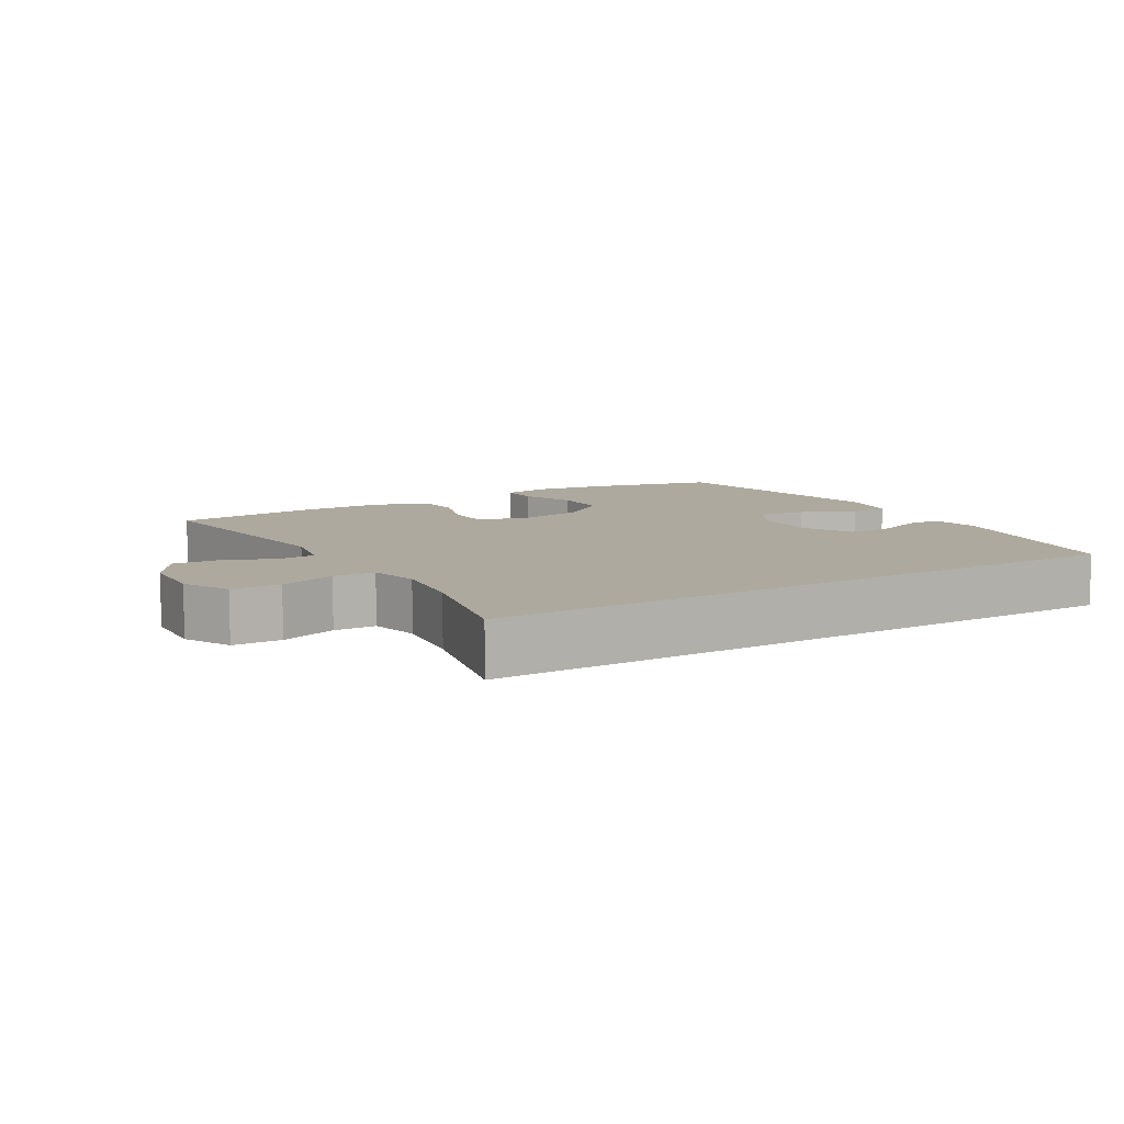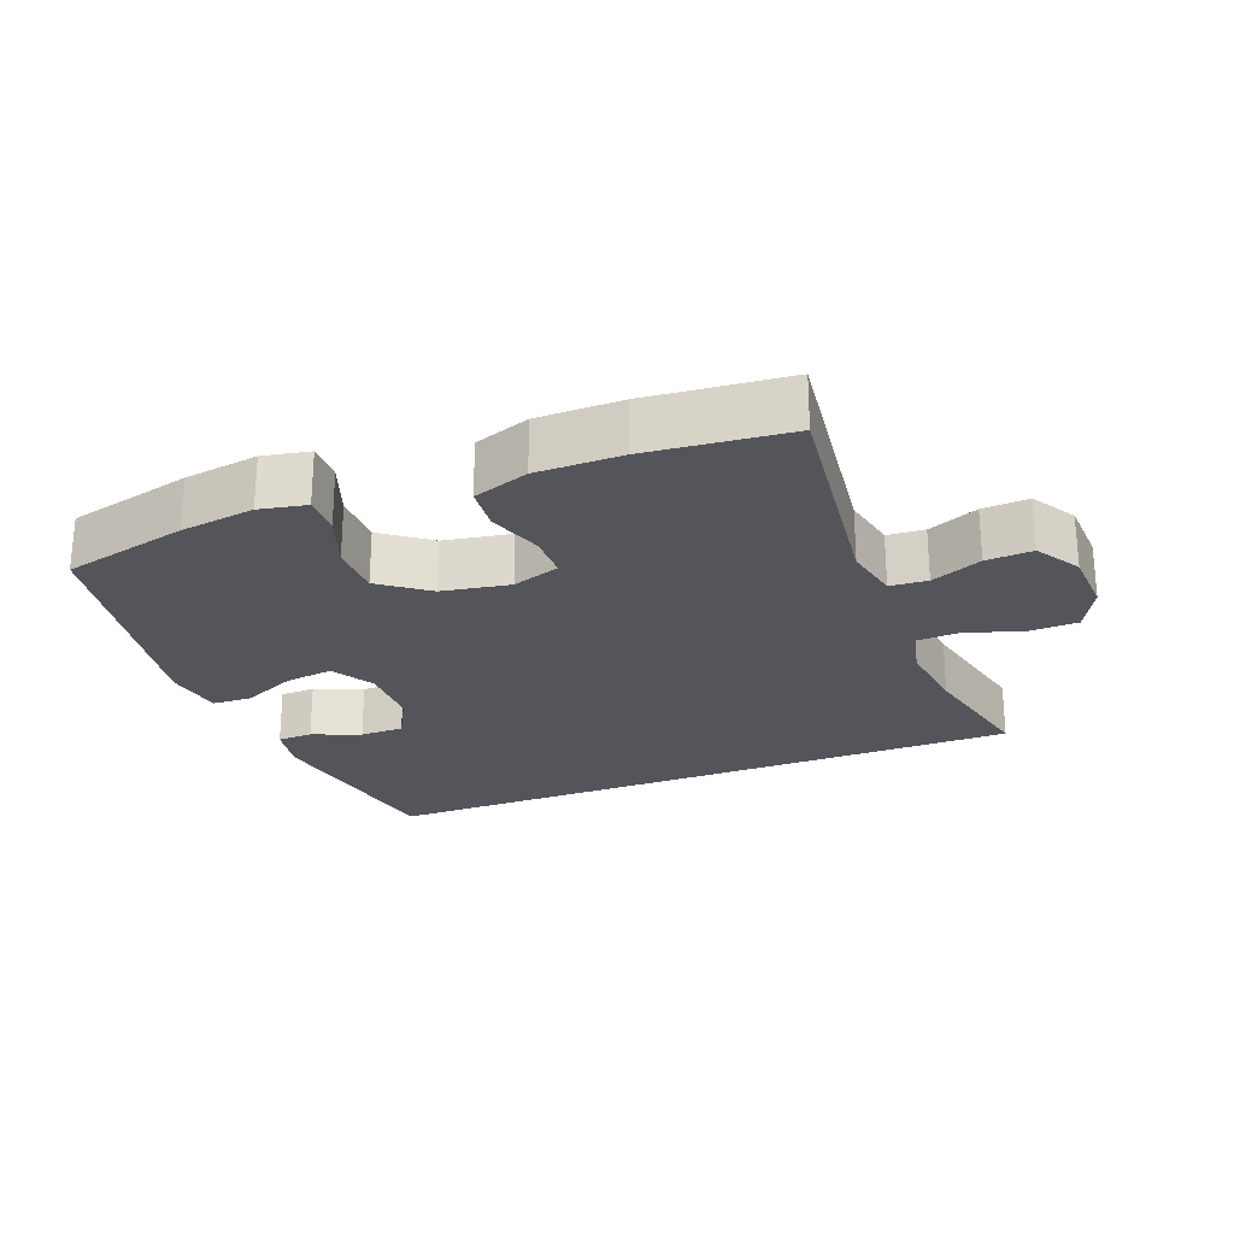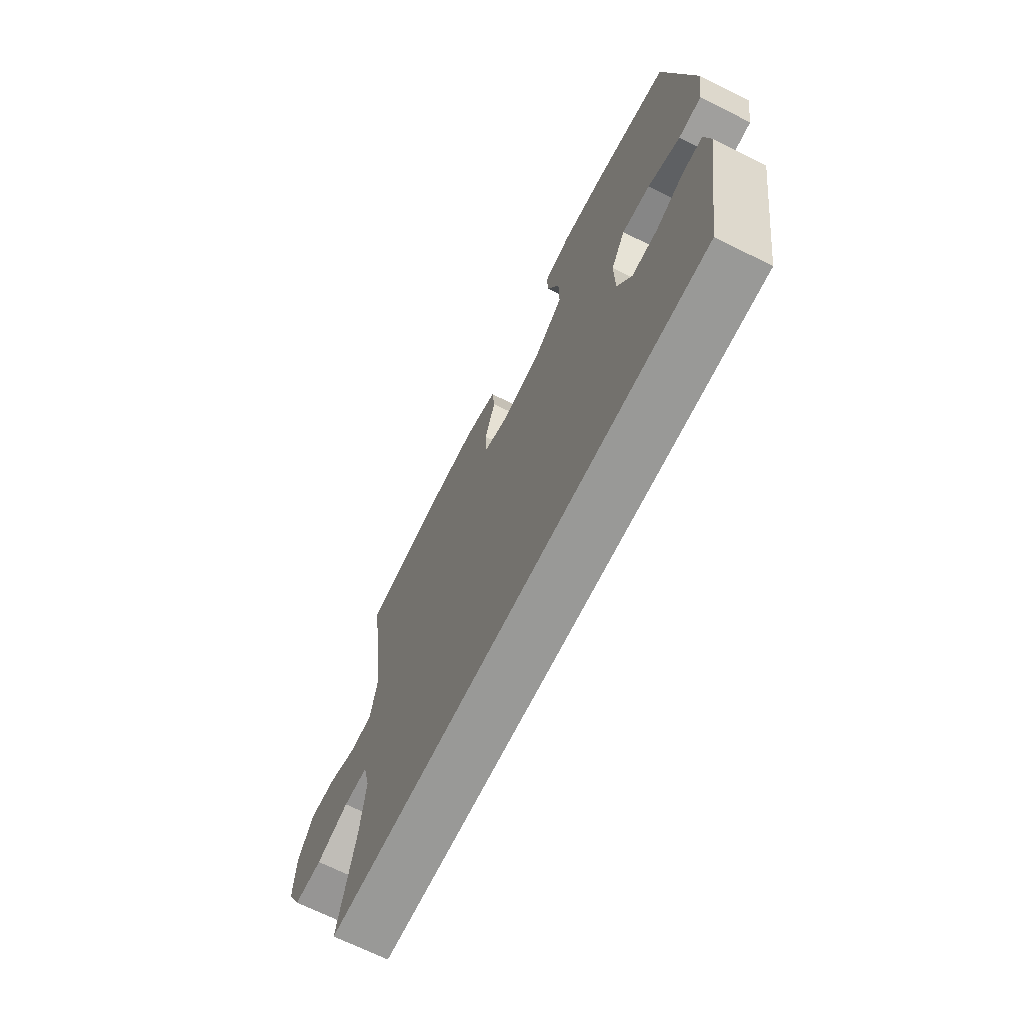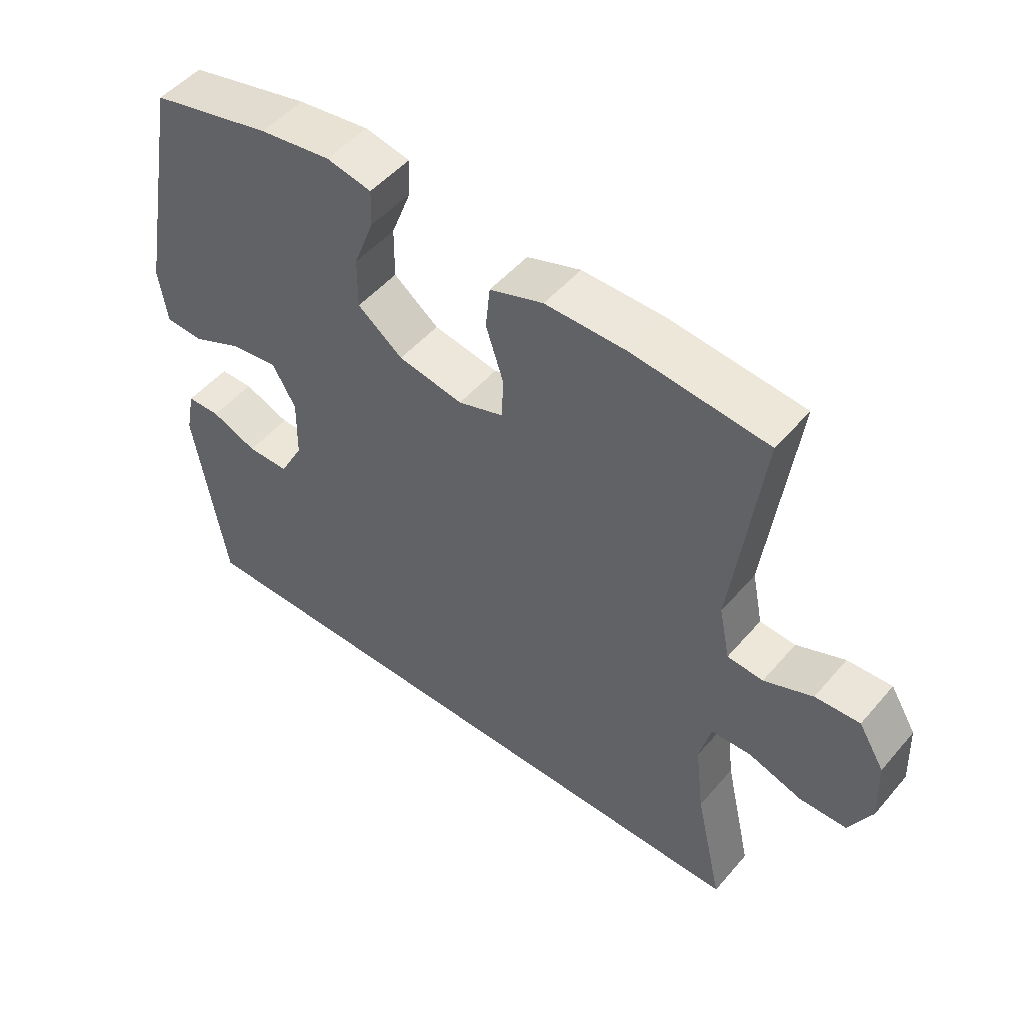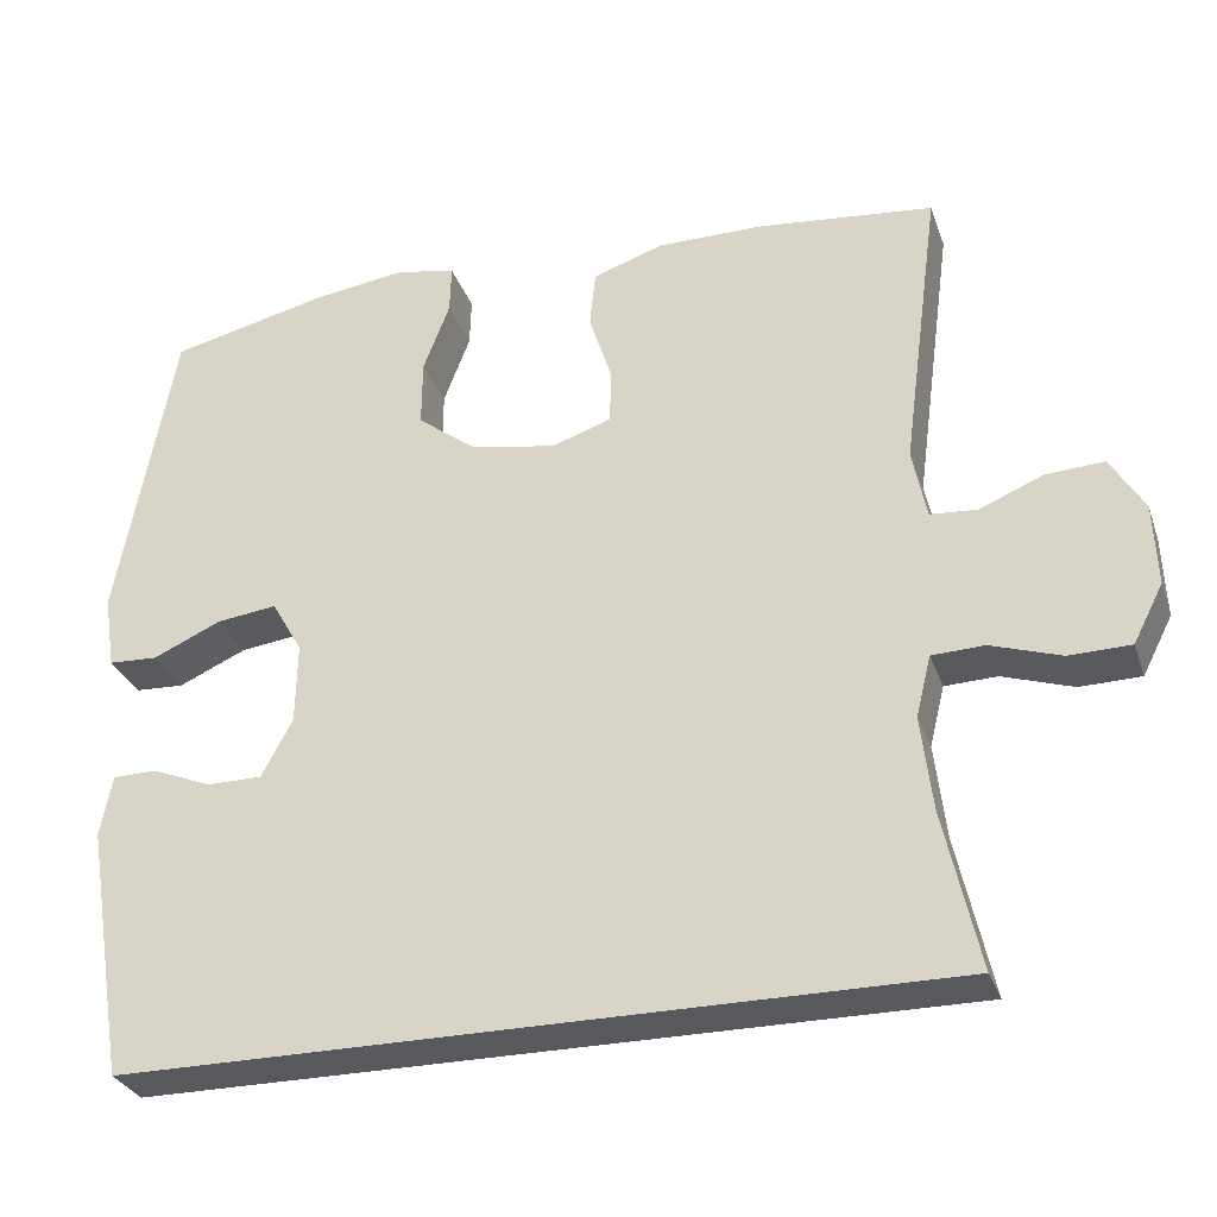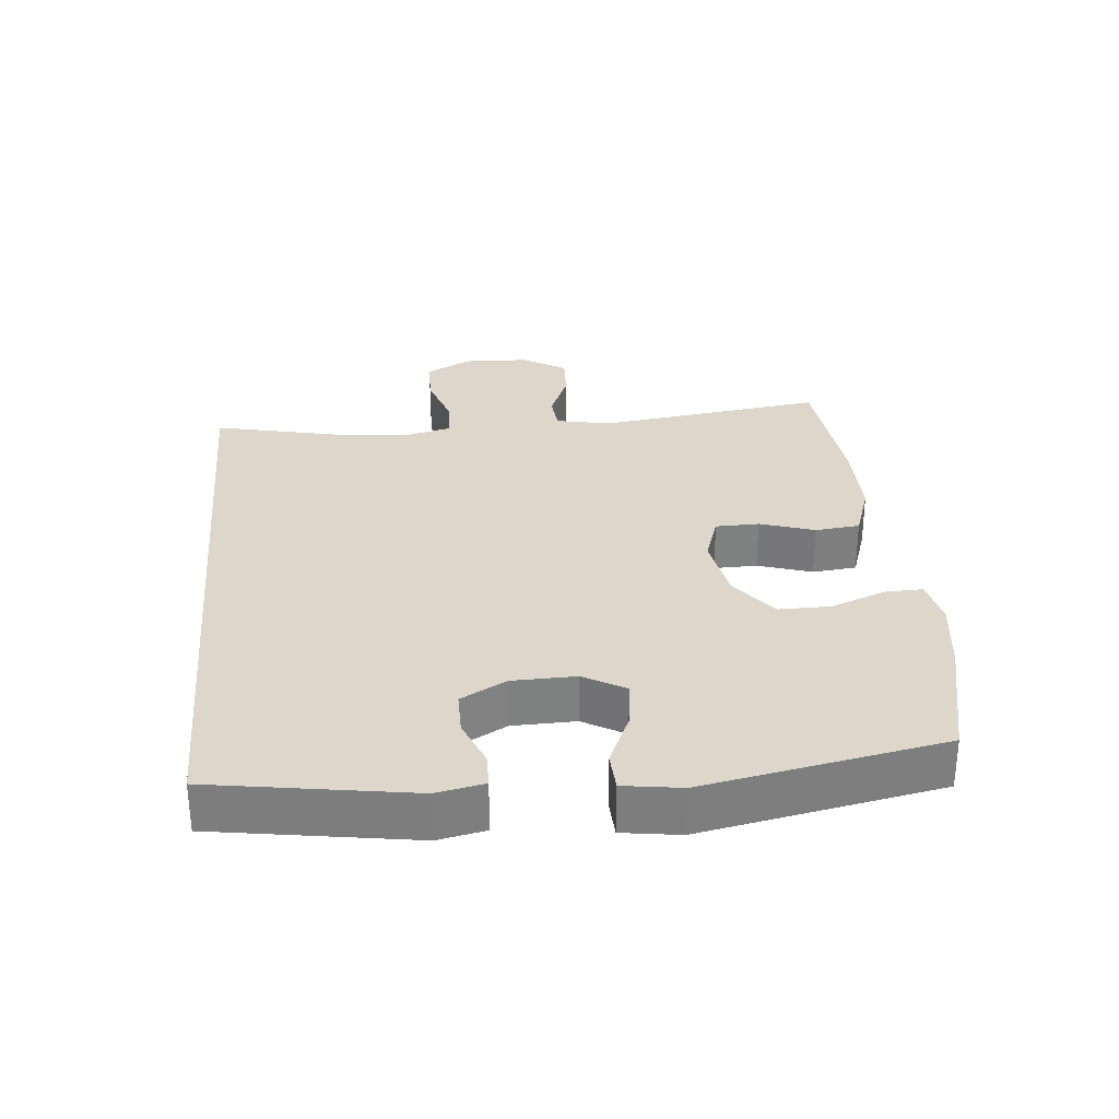
<metadata>
{"format":"obj","ext":"obj","renderer":"f3d","projection":"perspective","resolution":1024,"background":"white","views":[{"elev":9.1,"azim":149.3,"up":"+Y"},{"elev":-24.9,"azim":21.5,"up":"+Y"},{"elev":-68.8,"azim":-116.5,"up":"+Z"},{"elev":50.1,"azim":38.9,"up":"+Z"},{"elev":-30.1,"azim":17.5,"up":"+Z"},{"elev":30.5,"azim":-95.5,"up":"+Y"}]}
</metadata>
<code>
o path132
v 0.442 0.0375 -0.3064
v 0.4282 0.0375 -0.1911
v 0.4465 0.0375 -0.1167
v 0.5104 0.0375 -0.1143
v 0.5962 0.0375 -0.1423
v 0.6709 0.0375 -0.1406
v 0.7073 0.0375 -0.06954
v 0.7031 0.0375 0.03026
v 0.6618 0.0375 0.09807
v 0.591 0.0375 0.09406
v 0.5136 0.0375 0.06194
v 0.4566 0.0375 0.0663
v 0.4392 0.0375 0.1517
v 0.4854 0.0375 0.5019
v 0.2699 0.0375 0.524
v 0.1406 0.0375 0.5242
v 0.05524 0.0375 0.4949
v 0.04822 0.0375 0.4262
v 0.07575 0.0375 0.3421
v 0.07438 0.0375 0.2749
v 0.001595 0.0375 0.2505
v -0.1017 0.0375 0.2689
v -0.1736 0.0375 0.3238
v -0.1729 0.0375 0.4053
v -0.1408 0.0375 0.4893
v -0.1389 0.0375 0.5483
v -0.2105 0.0375 0.5629
v -0.3243 0.0375 0.547
v -0.5166 0.0375 0.5019
v -0.5858 0.0375 0.1328
v -0.5725 0.0375 0.04356
v -0.5127 0.0375 0.04069
v -0.4297 0.0375 0.07767
v -0.3563 0.0375 0.08689
v -0.3191 0.0375 0.02228
v -0.321 0.0375 -0.07591
v -0.3588 0.0375 -0.1459
v -0.4254 0.0375 -0.1461
v -0.4985 0.0375 -0.1167
v -0.5517 0.0375 -0.1177
v -0.5663 0.0375 -0.1914
v -0.5166 0.0375 -0.4998
v 0.4854 0.0375 -0.4998
v 0.442 -0.0375 -0.3064
v 0.4282 -0.0375 -0.1911
v 0.4465 -0.0375 -0.1167
v 0.5104 -0.0375 -0.1143
v 0.5962 -0.0375 -0.1423
v 0.6709 -0.0375 -0.1406
v 0.7073 -0.0375 -0.06954
v 0.7031 -0.0375 0.03026
v 0.6618 -0.0375 0.09807
v 0.591 -0.0375 0.09406
v 0.5136 -0.0375 0.06194
v 0.4566 -0.0375 0.0663
v 0.4392 -0.0375 0.1517
v 0.4854 -0.0375 0.5019
v 0.2699 -0.0375 0.524
v 0.1406 -0.0375 0.5242
v 0.05524 -0.0375 0.4949
v 0.04822 -0.0375 0.4262
v 0.07575 -0.0375 0.3421
v 0.07438 -0.0375 0.2749
v 0.001595 -0.0375 0.2505
v -0.1017 -0.0375 0.2689
v -0.1736 -0.0375 0.3238
v -0.1729 -0.0375 0.4053
v -0.1408 -0.0375 0.4893
v -0.1389 -0.0375 0.5483
v -0.2105 -0.0375 0.5629
v -0.3243 -0.0375 0.547
v -0.5166 -0.0375 0.5019
v -0.5858 -0.0375 0.1328
v -0.5725 -0.0375 0.04356
v -0.5127 -0.0375 0.04069
v -0.4297 -0.0375 0.07767
v -0.3563 -0.0375 0.08689
v -0.3191 -0.0375 0.02228
v -0.321 -0.0375 -0.07591
v -0.3588 -0.0375 -0.1459
v -0.4254 -0.0375 -0.1461
v -0.4985 -0.0375 -0.1167
v -0.5517 -0.0375 -0.1177
v -0.5663 -0.0375 -0.1914
v -0.5166 -0.0375 -0.4998
v 0.4854 -0.0375 -0.4998
v -0.5166 0.0375 -0.4998
v -0.5166 0.0375 -0.4998
v 0.4854 0.0375 -0.4998
v 0.4854 0.0375 -0.4998
v 0.442 0.0375 -0.3064
v -0.5663 0.0375 -0.1914
v 0.4282 0.0375 -0.1911
v -0.5517 0.0375 -0.1177
v -0.5517 0.0375 -0.1177
v -0.3588 0.0375 -0.1459
v -0.3588 0.0375 -0.1459
v -0.4254 0.0375 -0.1461
v 0.4465 0.0375 -0.1167
v 0.4465 0.0375 -0.1167
v -0.4985 0.0375 -0.1167
v -0.321 0.0375 -0.07591
v 0.5104 0.0375 -0.1143
v 0.5962 0.0375 -0.1423
v 0.6709 0.0375 -0.1406
v 0.6709 0.0375 -0.1406
v 0.7073 0.0375 -0.06954
v -0.3191 0.0375 0.02228
v 0.7031 0.0375 0.03026
v -0.3563 0.0375 0.08689
v -0.3563 0.0375 0.08689
v 0.6618 0.0375 0.09807
v 0.6618 0.0375 0.09807
v -0.5725 0.0375 0.04356
v -0.5725 0.0375 0.04356
v -0.5127 0.0375 0.04069
v -0.4297 0.0375 0.07767
v -0.5858 0.0375 0.1328
v 0.5136 0.0375 0.06194
v 0.4566 0.0375 0.0663
v 0.4566 0.0375 0.0663
v 0.591 0.0375 0.09406
v 0.4392 0.0375 0.1517
v 0.001595 0.0375 0.2505
v -0.1017 0.0375 0.2689
v 0.07438 0.0375 0.2749
v 0.07438 0.0375 0.2749
v -0.1736 0.0375 0.3238
v 0.07575 0.0375 0.3421
v -0.1729 0.0375 0.4053
v 0.04822 0.0375 0.4262
v -0.5166 0.0375 0.5019
v -0.5166 0.0375 0.5019
v -0.1408 0.0375 0.4893
v 0.05524 0.0375 0.4949
v 0.05524 0.0375 0.4949
v 0.4854 0.0375 0.5019
v 0.4854 0.0375 0.5019
v -0.1389 0.0375 0.5483
v -0.1389 0.0375 0.5483
v 0.1406 0.0375 0.5242
v 0.2699 0.0375 0.524
v -0.3243 0.0375 0.547
v -0.2105 0.0375 0.5629
v -0.5166 -0.0375 -0.4998
v -0.5166 -0.0375 -0.4998
v 0.4854 -0.0375 -0.4998
v 0.4854 -0.0375 -0.4998
v 0.442 -0.0375 -0.3064
v -0.5663 -0.0375 -0.1914
v 0.4282 -0.0375 -0.1911
v -0.5517 -0.0375 -0.1177
v -0.5517 -0.0375 -0.1177
v -0.3588 -0.0375 -0.1459
v -0.3588 -0.0375 -0.1459
v -0.4254 -0.0375 -0.1461
v 0.4465 -0.0375 -0.1167
v 0.4465 -0.0375 -0.1167
v -0.4985 -0.0375 -0.1167
v -0.321 -0.0375 -0.07591
v 0.5104 -0.0375 -0.1143
v 0.5962 -0.0375 -0.1423
v 0.6709 -0.0375 -0.1406
v 0.6709 -0.0375 -0.1406
v 0.7073 -0.0375 -0.06954
v -0.3191 -0.0375 0.02228
v 0.7031 -0.0375 0.03026
v -0.3563 -0.0375 0.08689
v -0.3563 -0.0375 0.08689
v 0.6618 -0.0375 0.09807
v 0.6618 -0.0375 0.09807
v -0.5725 -0.0375 0.04356
v -0.5725 -0.0375 0.04356
v -0.5127 -0.0375 0.04069
v -0.4297 -0.0375 0.07767
v -0.5858 -0.0375 0.1328
v 0.5136 -0.0375 0.06194
v 0.4566 -0.0375 0.0663
v 0.4566 -0.0375 0.0663
v 0.591 -0.0375 0.09406
v 0.4392 -0.0375 0.1517
v 0.001595 -0.0375 0.2505
v -0.1017 -0.0375 0.2689
v 0.07438 -0.0375 0.2749
v 0.07438 -0.0375 0.2749
v -0.1736 -0.0375 0.3238
v 0.07575 -0.0375 0.3421
v -0.1729 -0.0375 0.4053
v 0.04822 -0.0375 0.4262
v -0.5166 -0.0375 0.5019
v -0.5166 -0.0375 0.5019
v -0.1408 -0.0375 0.4893
v 0.05524 -0.0375 0.4949
v 0.05524 -0.0375 0.4949
v 0.4854 -0.0375 0.5019
v 0.4854 -0.0375 0.5019
v -0.1389 -0.0375 0.5483
v -0.1389 -0.0375 0.5483
v 0.1406 -0.0375 0.5242
v 0.2699 -0.0375 0.524
v -0.3243 -0.0375 0.547
v -0.2105 -0.0375 0.5629
f 150 159 152
f 147 154 145
f 166 183 168
f 145 156 150
f 157 182 151
f 190 186 201
f 156 159 150
f 200 181 195
f 168 190 175
f 163 165 162
f 175 176 174
f 149 160 154
f 187 199 189
f 168 186 190
f 201 186 188
f 180 162 167
f 177 162 180
f 145 154 156
f 177 178 161
f 201 188 202
f 181 184 178
f 170 180 167
f 174 176 172
f 182 183 166
f 162 177 161
f 161 178 157
f 157 184 182
f 193 189 199
f 168 183 186
f 151 182 160
f 151 160 149
f 188 192 202
f 199 187 200
f 187 181 200
f 165 167 162
f 178 184 157
f 202 192 197
f 184 181 187
f 160 182 166
f 175 190 176
f 149 154 147
f 88 90 148 146
f 43 1 44 86
f 41 42 85 84
f 1 2 45 44
f 95 41 84 153
f 97 38 81 155
f 2 100 158 45
f 39 40 83 82
f 38 39 82 81
f 36 37 80 79
f 4 5 48 47
f 5 106 164 48
f 6 7 50 49
f 3 4 47 46
f 35 36 79 78
f 7 8 51 50
f 111 35 78 169
f 8 113 171 51
f 115 32 75 173
f 32 33 76 75
f 30 31 74 73
f 11 121 179 54
f 10 11 54 53
f 9 10 53 52
f 12 13 56 55
f 33 34 77 76
f 21 22 65 64
f 127 21 64 185
f 22 23 66 65
f 19 20 63 62
f 23 24 67 66
f 18 19 62 61
f 133 30 73 191
f 24 25 68 67
f 136 18 61 194
f 13 138 196 56
f 25 140 198 68
f 16 17 60 59
f 15 16 59 58
f 14 15 58 57
f 28 29 72 71
f 27 28 71 70
f 26 27 70 69
f 92 94 101
f 89 87 96
f 108 110 125
f 87 92 98
f 99 93 124
f 132 143 128
f 98 92 101
f 142 137 123
f 110 117 132
f 105 104 107
f 117 116 118
f 91 96 102
f 129 131 141
f 110 132 128
f 143 130 128
f 122 109 104
f 119 122 104
f 87 98 96
f 119 103 120
f 143 144 130
f 123 120 126
f 112 109 122
f 116 114 118
f 124 108 125
f 104 103 119
f 103 99 120
f 99 124 126
f 135 141 131
f 110 128 125
f 93 102 124
f 93 91 102
f 130 144 134
f 141 142 129
f 129 142 123
f 107 104 109
f 120 99 126
f 144 139 134
f 126 129 123
f 102 108 124
f 117 118 132
f 91 89 96

</code>
